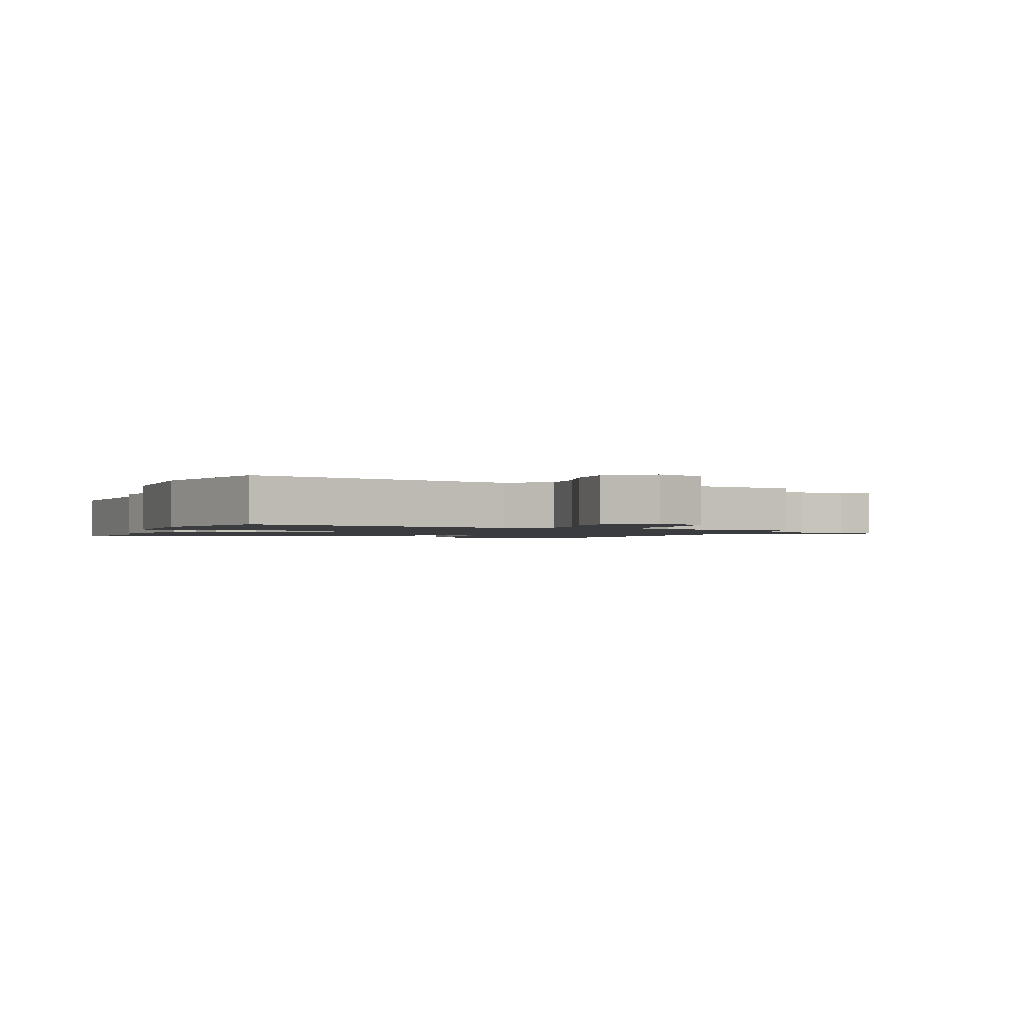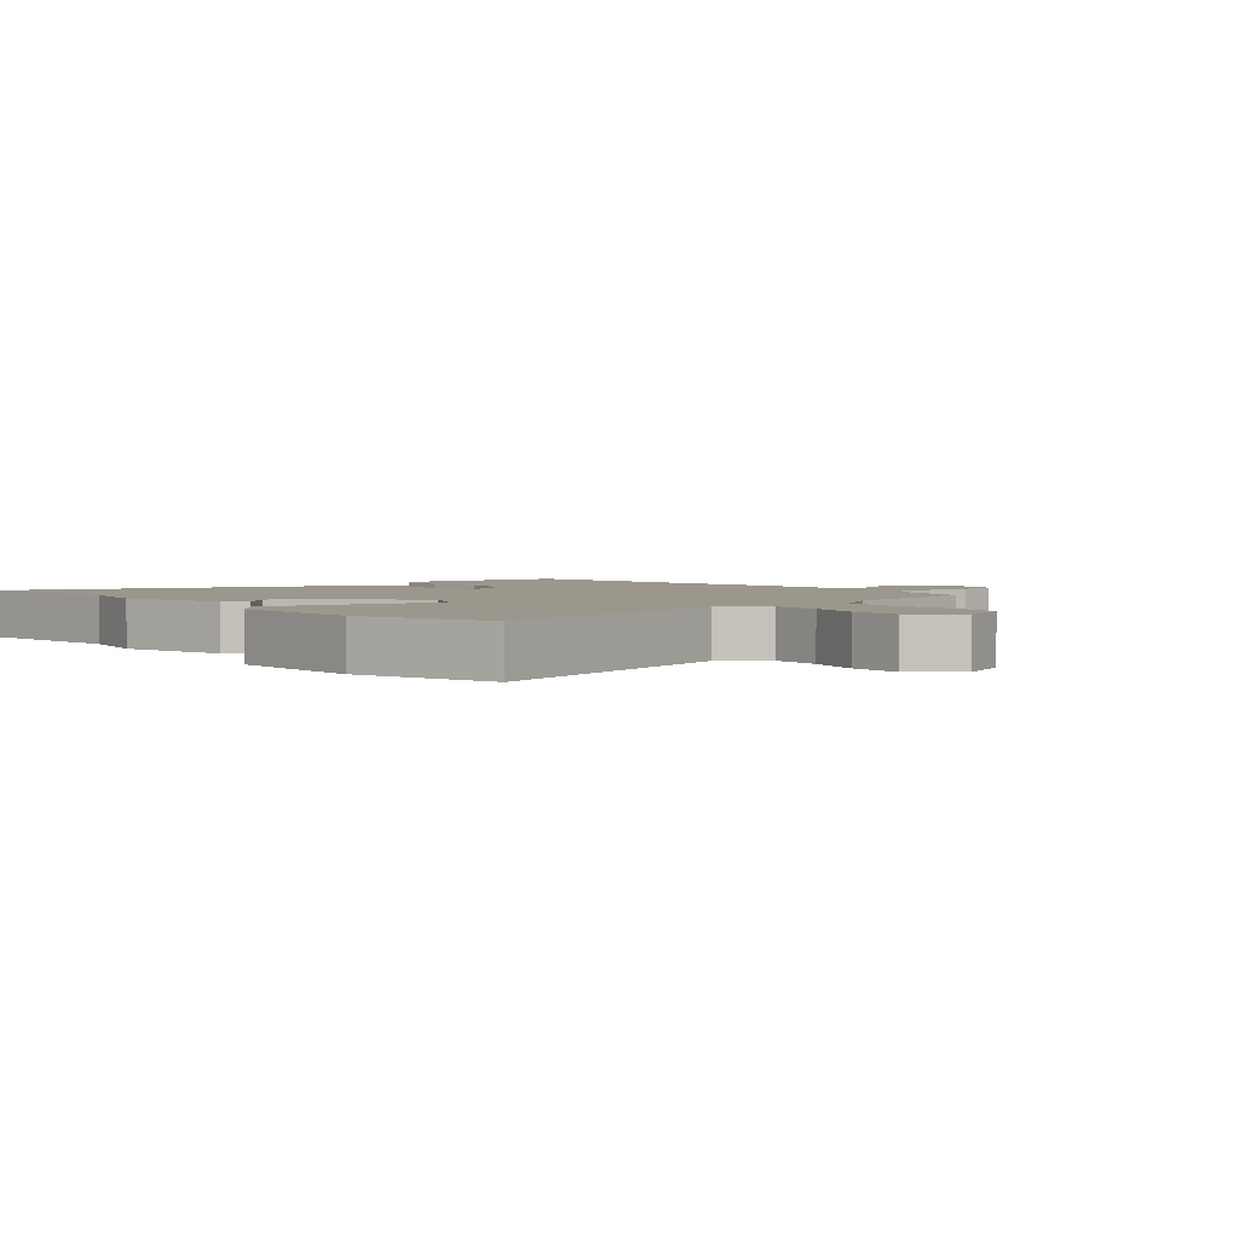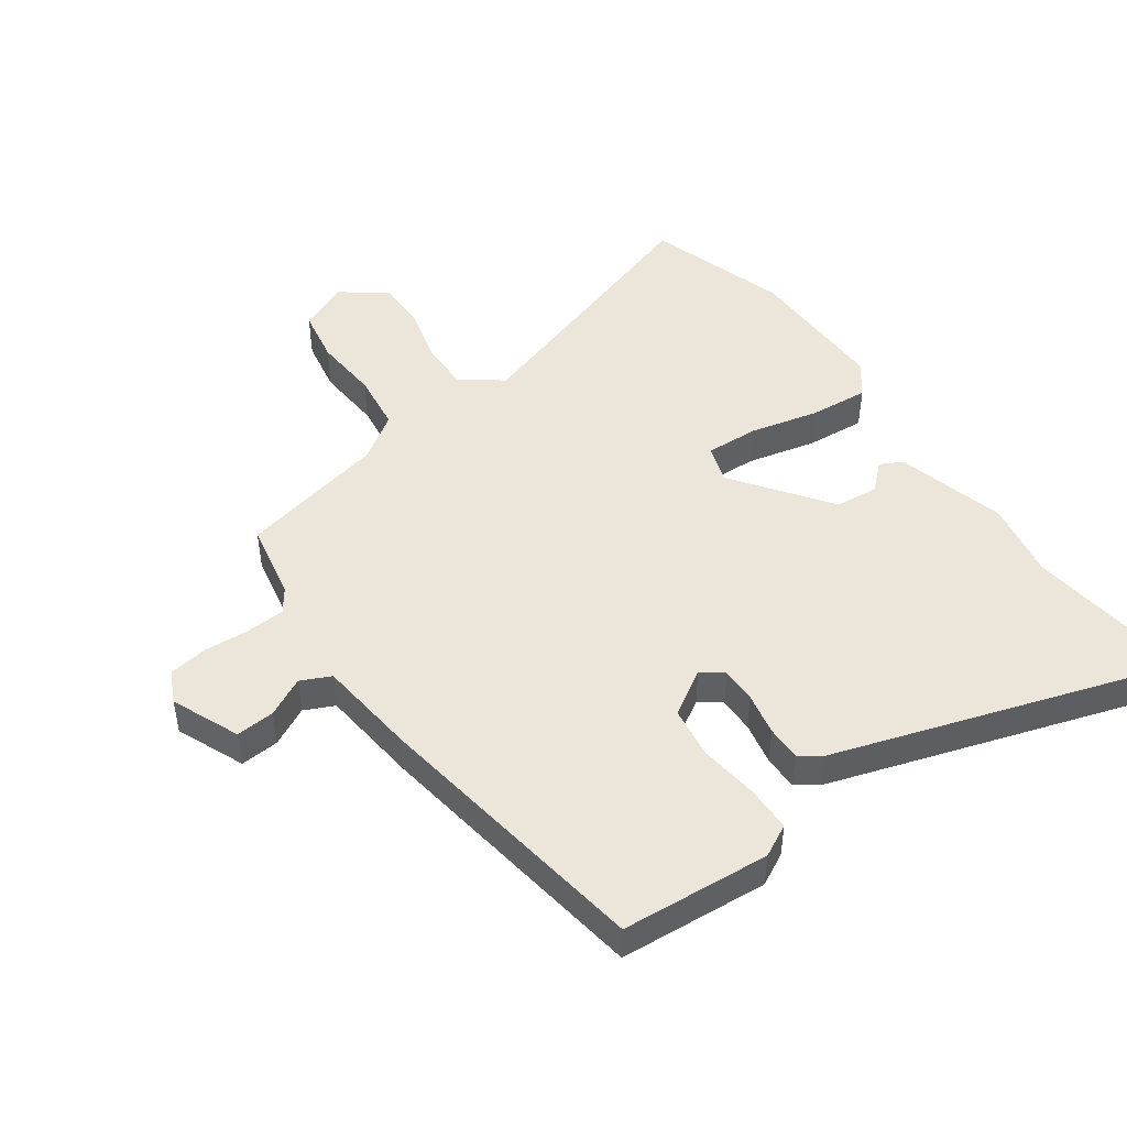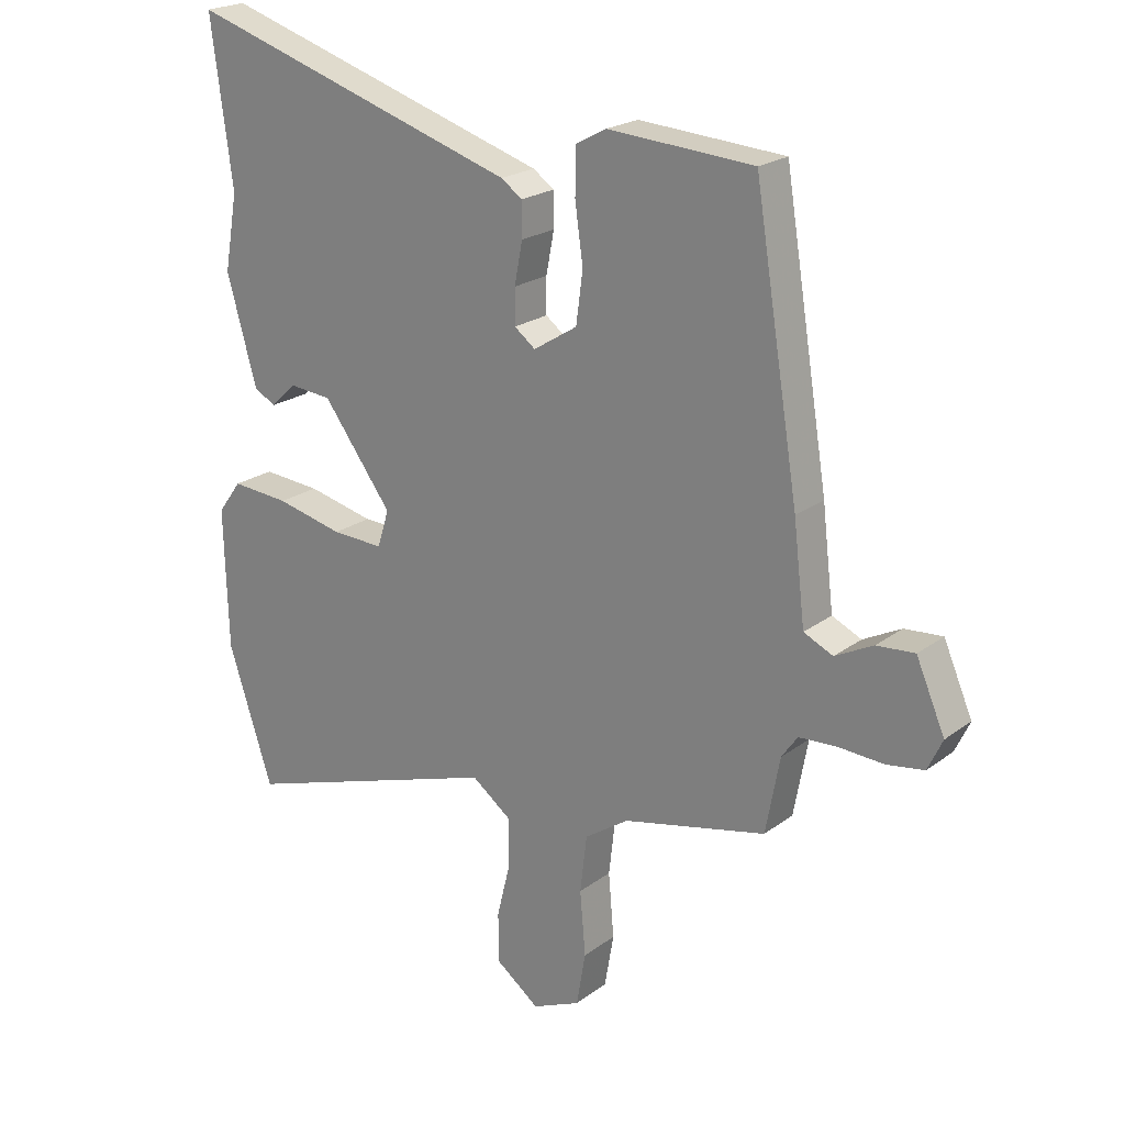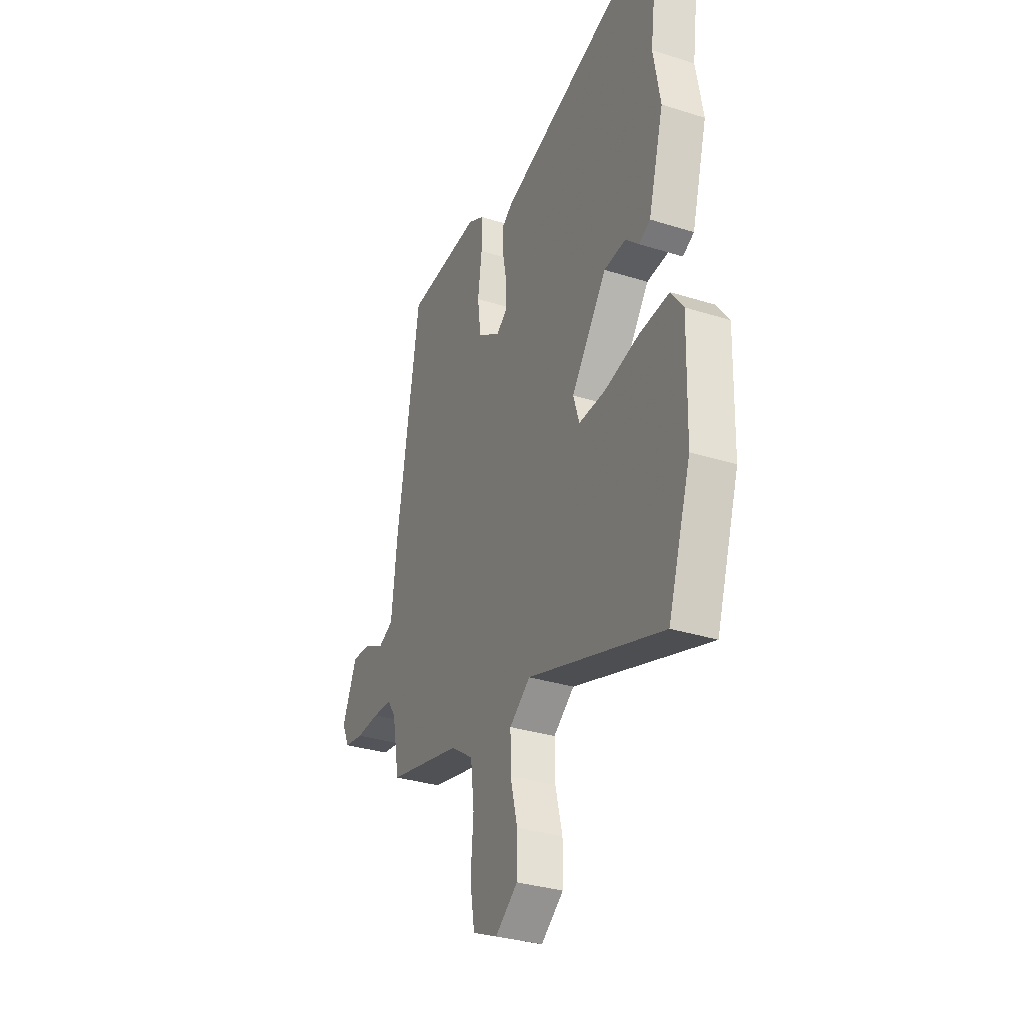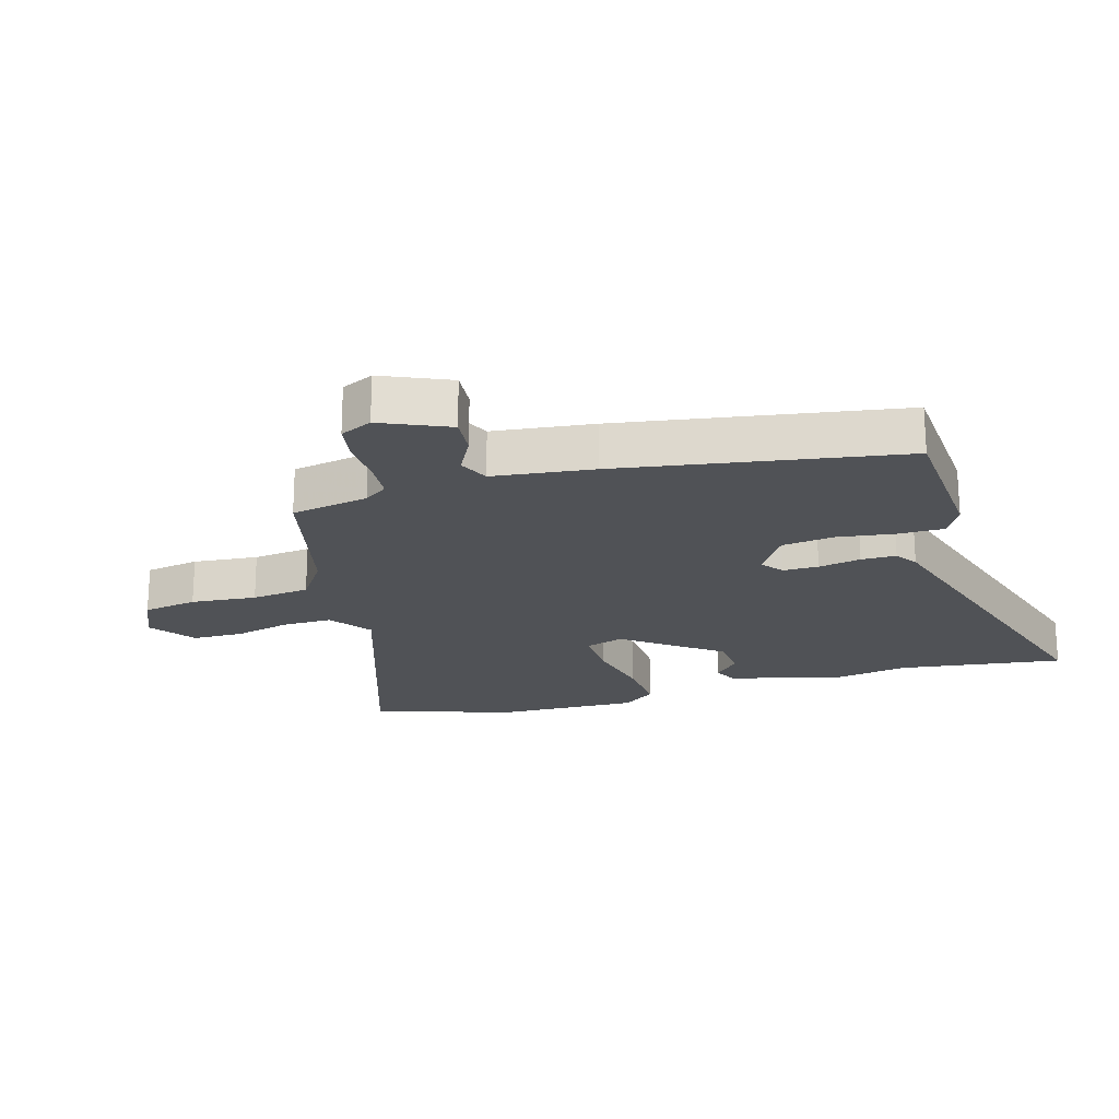
<metadata>
{"format":"obj","ext":"obj","renderer":"f3d","projection":"perspective","resolution":1024,"background":"white","views":[{"elev":-1.5,"azim":161.2,"up":"+Y"},{"elev":2.8,"azim":141.8,"up":"+Y"},{"elev":47.6,"azim":-34.8,"up":"+Y"},{"elev":21.6,"azim":-142.1,"up":"+Z"},{"elev":-32.2,"azim":66.1,"up":"+Z"},{"elev":-21.1,"azim":-73.8,"up":"+Y"}]}
</metadata>
<code>
v -0.444 0.07 0.525
v -0.206 0.07 0.541
v -0.155 0.07 0.514
v -0.155 0.07 0.44
v -0.168 0.07 0.347
v -0.157 0.07 0.264
v -0.085 0.07 0.219
v -0.051 0.07 0.245
v -0.051 0.07 0.302
v -0.064 0.07 0.37
v -0.064 0.07 0.426
v -0.029 0.07 0.45
v 0.516 0.07 0.619
v 0.481 0.07 0.354
v 0.503 0.07 0.23
v 0.454 0.07 0.055
v 0.418 0.07 0.037
v 0.376 0.07 0.076
v 0.307 0.07 0.07
v 0.194 0.07 -0.082
v 0.213 0.07 -0.143
v 0.298 0.07 -0.14
v 0.408 0.07 -0.115
v 0.503 0.07 -0.108
v 0.542 0.07 -0.161
v 0.536 0.07 -0.39
v 0.463 0.07 -0.613
v 0.033 0.07 -0.471
v -0.033 0.07 -0.52
v -0.032 0.07 -0.599
v -0.01 0.07 -0.688
v -0.011 0.07 -0.77
v -0.082 0.07 -0.823
v -0.161 0.07 -0.788
v -0.176 0.07 -0.701
v -0.167 0.07 -0.596
v -0.178 0.07 -0.503
v -0.25 0.07 -0.454
v -0.485 0.07 -0.4
v -0.508 0.07 -0.276
v -0.534 0.07 -0.239
v -0.596 0.07 -0.235
v -0.67 0.07 -0.239
v -0.731 0.07 -0.229
v -0.755 0.07 -0.178
v -0.708 0.07 -0.07
v -0.646 0.07 -0.075
v -0.584 0.07 -0.107
v -0.536 0.07 -0.085
v -0.517 0.07 0.075
v -0.444 0 0.525
v -0.206 0 0.541
v -0.155 0 0.514
v -0.155 0 0.44
v -0.168 0 0.347
v -0.157 0 0.264
v -0.085 0 0.219
v -0.051 0 0.245
v -0.051 0 0.302
v -0.064 0 0.37
v -0.064 0 0.426
v -0.029 0 0.45
v 0.516 0 0.619
v 0.481 0 0.354
v 0.503 0 0.23
v 0.454 0 0.055
v 0.418 0 0.037
v 0.376 0 0.076
v 0.307 0 0.07
v 0.194 0 -0.082
v 0.213 0 -0.143
v 0.298 0 -0.14
v 0.408 0 -0.115
v 0.503 0 -0.108
v 0.542 0 -0.161
v 0.536 0 -0.39
v 0.463 0 -0.613
v 0.033 0 -0.471
v -0.033 0 -0.52
v -0.032 0 -0.599
v -0.01 0 -0.688
v -0.011 0 -0.77
v -0.082 0 -0.823
v -0.161 0 -0.788
v -0.176 0 -0.701
v -0.167 0 -0.596
v -0.178 0 -0.503
v -0.25 0 -0.454
v -0.485 0 -0.4
v -0.508 0 -0.276
v -0.534 0 -0.239
v -0.596 0 -0.235
v -0.67 0 -0.239
v -0.731 0 -0.229
v -0.755 0 -0.178
v -0.708 0 -0.07
v -0.646 0 -0.075
v -0.584 0 -0.107
v -0.536 0 -0.085
v -0.517 0 0.075
f 49 50 1 2
f 45 46 47 48
f 43 44 45 48
f 42 43 48 49
f 41 42 49 2
f 38 39 40
f 37 38 40 41
f 33 34 35 36
f 33 36 37
f 30 31 32 33
f 29 30 33 37
f 28 29 37 41
f 22 23 24 25
f 21 22 25 26
f 15 16 17 18
f 14 15 18 19
f 13 14 19 20
f 9 10 11 12
f 8 9 12 13
f 7 8 13 20
f 2 3 4 5
f 2 5 6
f 41 2 6
f 21 26 27 28
f 20 21 28 41
f 6 7 20 41
f 52 51 100 99
f 98 97 96 95
f 98 95 94 93
f 99 98 93 92
f 52 99 92 91
f 90 89 88
f 91 90 88 87
f 86 85 84 83
f 87 86 83
f 83 82 81 80
f 87 83 80 79
f 91 87 79 78
f 75 74 73 72
f 76 75 72 71
f 68 67 66 65
f 69 68 65 64
f 70 69 64 63
f 62 61 60 59
f 63 62 59 58
f 70 63 58 57
f 55 54 53 52
f 56 55 52
f 56 52 91
f 78 77 76 71
f 91 78 71 70
f 91 70 57 56
f 1 51 52 2
f 2 52 53 3
f 3 53 54 4
f 4 54 55 5
f 5 55 56 6
f 6 56 57 7
f 7 57 58 8
f 8 58 59 9
f 9 59 60 10
f 10 60 61 11
f 11 61 62 12
f 12 62 63 13
f 13 63 64 14
f 14 64 65 15
f 15 65 66 16
f 16 66 67 17
f 17 67 68 18
f 18 68 69 19
f 19 69 70 20
f 20 70 71 21
f 21 71 72 22
f 22 72 73 23
f 23 73 74 24
f 24 74 75 25
f 25 75 76 26
f 26 76 77 27
f 27 77 78 28
f 28 78 79 29
f 29 79 80 30
f 30 80 81 31
f 31 81 82 32
f 32 82 83 33
f 33 83 84 34
f 34 84 85 35
f 35 85 86 36
f 36 86 87 37
f 37 87 88 38
f 38 88 89 39
f 39 89 90 40
f 40 90 91 41
f 41 91 92 42
f 42 92 93 43
f 43 93 94 44
f 44 94 95 45
f 45 95 96 46
f 46 96 97 47
f 47 97 98 48
f 48 98 99 49
f 49 99 100 50
f 50 100 51 1

</code>
